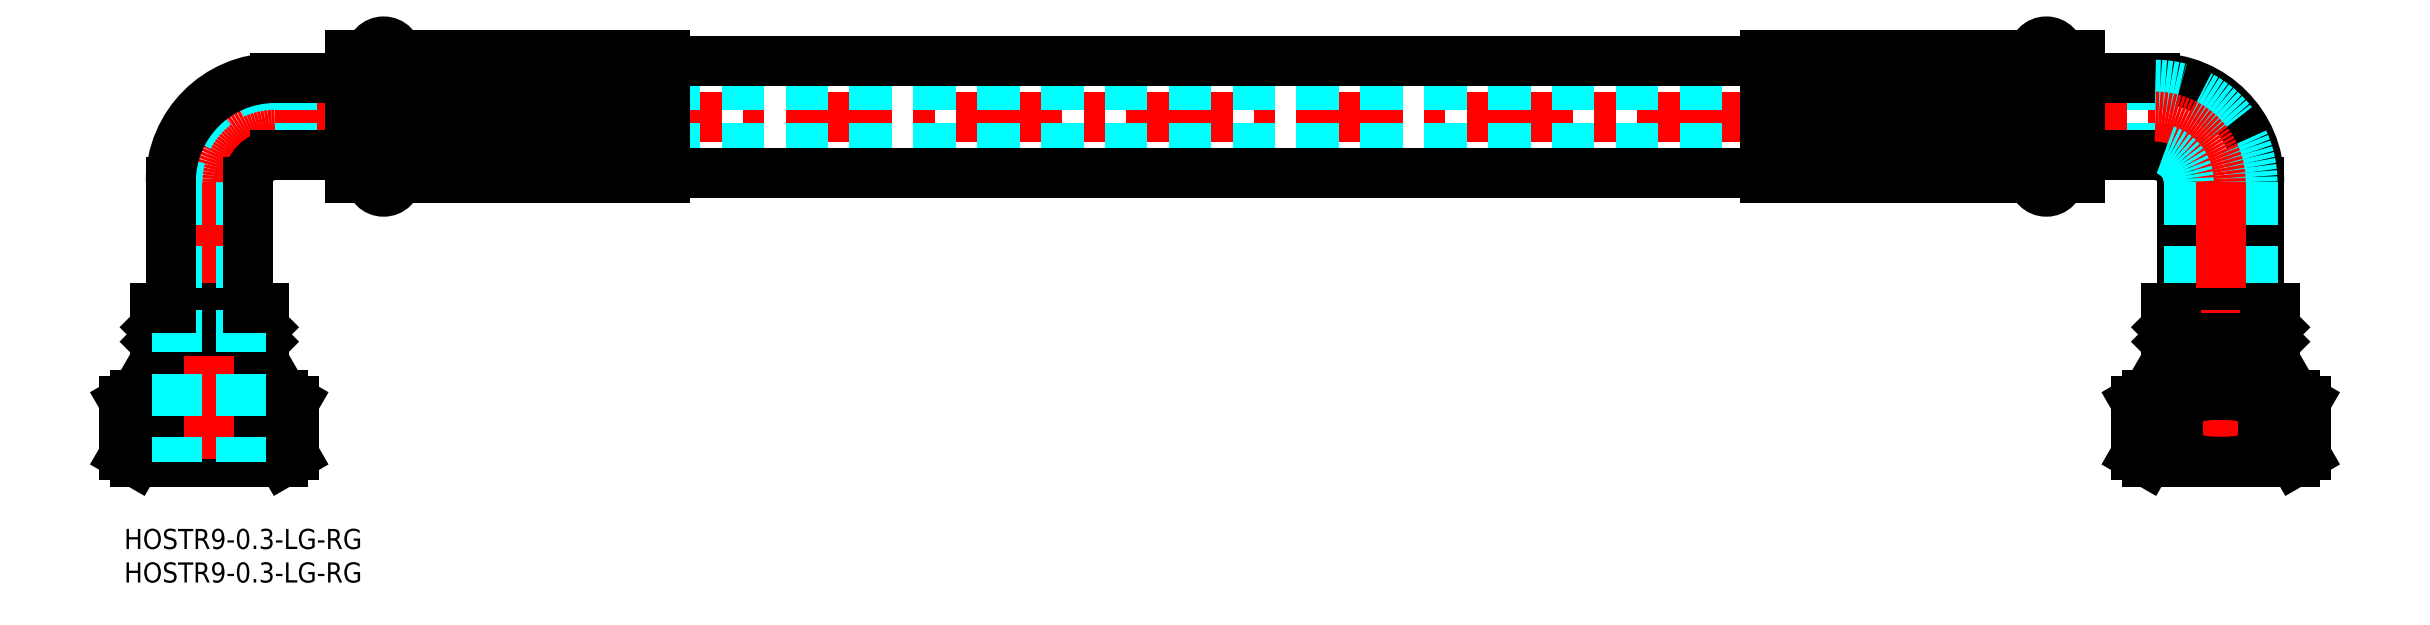
<metadata>
{"format":"dxf","ext":"dxf","renderer":"ezdxf+matplotlib","layout":"modelspace","background":"white","min_lineweight":24,"dpi":150}
</metadata>
<code>
0
SECTION
2
ENTITIES
0
INSERT
8
MSM_CONTINUOUS
2
*U3
10
0
20
0
30
0
0
INSERT
8
MSM_CONTINUOUS
2
*U4
10
0
20
0
30
0
0
LINE
8
MSM_CENTER
10
22.46
20
61.5
30
0
11
303
21
61.5
31
0
0
LINE
8
MSM_DASHED
10
22.46
20
66.25
30
0
11
303
21
66.25
31
0
0
LINE
8
MSM_DASHED
10
22.46
20
56.75
30
0
11
303
21
56.75
31
0
0
LINE
8
MSM_CONTINUOUS
10
23.7
20
10
30
0
11
1.702
21
10
31
0
0
LINE
8
MSM_CONTINUOUS
10
23.7
20
20
30
0
11
1.702
21
20
31
0
0
LINE
8
MSM_CONTINUOUS
10
1.78e-14
20
10.98
30
0
11
-3.2e-14
21
19.02
31
0
0
LINE
8
MSM_CONTINUOUS
10
1.702
20
10
30
0
11
1.78e-14
21
10.98
31
0
0
ARC
8
MSM_CONTINUOUS
10
3.175
20
15.62
30
0
40
5.623
50
235.6
51
304.4
0
ARC
8
MSM_CONTINUOUS
10
3.175
20
14.38
30
0
40
5.623
50
55.62
51
124.4
0
LINE
8
MSM_CONTINUOUS
10
1.702
20
20
30
0
11
1.78e-14
21
19.02
31
0
0
ARC
8
MSM_CONTINUOUS
10
12.7
20
31.02
30
0
40
21.02
50
252.4
51
287.6
0
ARC
8
MSM_CONTINUOUS
10
12.7
20
-1.018
30
0
40
21.02
50
72.41
51
107.6
0
ARC
8
MSM_CONTINUOUS
10
22.23
20
15.62
30
0
40
5.623
50
235.6
51
304.4
0
ARC
8
MSM_CONTINUOUS
10
22.23
20
14.38
30
0
40
5.623
50
55.62
51
124.4
0
LINE
8
MSM_CONTINUOUS
10
25.4
20
10.98
30
0
11
25.4
21
19.02
31
0
0
LINE
8
MSM_CONTINUOUS
10
23.7
20
10
30
0
11
25.4
21
10.98
31
0
0
LINE
8
MSM_CONTINUOUS
10
23.7
20
20
30
0
11
25.4
21
19.02
31
0
0
LINE
8
MSM_CONTINUOUS
10
19.05
20
10.98
30
0
11
19.05
21
19.02
31
0
0
LINE
8
MSM_CONTINUOUS
10
6.351
20
10.98
30
0
11
6.351
21
19.02
31
0
0
LINE
8
MSM_CONTINUOUS
10
4.588
20
27.92
30
0
11
5.167
21
28.5
31
0
0
LINE
8
MSM_CONTINUOUS
10
20.84
20
27.92
30
0
11
20.26
21
28.5
31
0
0
LINE
8
MSM_CONTINUOUS
10
4.588
20
27.92
30
0
11
20.84
21
27.92
31
0
0
LINE
8
MSM_CONTINUOUS
10
5.167
20
28.5
30
0
11
20.26
21
28.5
31
0
0
LINE
8
MSM_CONTINUOUS
10
20.84
20
25
30
0
11
20.84
21
27.92
31
0
0
LINE
8
MSM_CONTINUOUS
10
4.588
20
25
30
0
11
4.588
21
27.92
31
0
0
LINE
8
MSM_CONTINUOUS
10
1.702
20
20
30
0
11
4.588
21
25
31
0
0
LINE
8
MSM_CONTINUOUS
10
23.72
20
20
30
0
11
20.84
21
25
31
0
0
LINE
8
MSM_CONTINUOUS
10
20.84
20
25
30
0
11
4.588
21
25
31
0
0
LINE
8
MSM_CONTINUOUS
10
6.113
20
28.5
30
0
11
6.113
21
29.5
31
0
0
LINE
8
MSM_CONTINUOUS
10
19.31
20
28.5
30
0
11
19.31
21
29.5
31
0
0
LINE
8
MSM_CENTER
10
12.71
20
51.75
30
0
11
12.71
21
8
31
0
0
LINE
8
MSM_CONTINUOUS
10
4.588
20
33
30
0
11
4.588
21
30.08
31
0
0
LINE
8
MSM_CONTINUOUS
10
20.84
20
33
30
0
11
20.84
21
30.08
31
0
0
LINE
8
MSM_CONTINUOUS
10
4.588
20
33
30
0
11
20.84
21
33
31
0
0
LINE
8
MSM_CONTINUOUS
10
5.167
20
29.5
30
0
11
20.26
21
29.5
31
0
0
LINE
8
MSM_CONTINUOUS
10
4.588
20
30.08
30
0
11
20.84
21
30.08
31
0
0
LINE
8
MSM_CONTINUOUS
10
20.84
20
30.08
30
0
11
20.26
21
29.5
31
0
0
LINE
8
MSM_CONTINUOUS
10
4.588
20
30.08
30
0
11
5.167
21
29.5
31
0
0
LINE
8
MSM_DASHED
10
7.963
20
51.75
30
0
11
7.963
21
10
31
0
0
LINE
8
MSM_DASHED
10
17.46
20
51.75
30
0
11
17.46
21
10
31
0
0
ARC
8
MSM_DASHED
10
22.46
20
51.75
30
0
40
5
50
90
51
180
0
ARC
8
MSM_CENTER
10
22.46
20
51.75
30
0
40
9.75
50
90
51
180
0
ARC
8
MSM_DASHED
10
22.46
20
51.75
30
0
40
14.5
50
90
51
180
0
LINE
8
MSM_CONTINUOUS
10
18.46
20
51.75
30
0
11
18.46
21
33
31
0
0
LINE
8
MSM_CONTINUOUS
10
6.963
20
51.75
30
0
11
6.963
21
33
31
0
0
ARC
8
MSM_CONTINUOUS
10
22.46
20
51.75
30
0
40
4
50
90
51
180
0
ARC
8
MSM_CONTINUOUS
10
22.46
20
51.75
30
0
40
15.5
50
90
51
180
0
LINE
8
MSM_CONTINUOUS
10
33.71
20
67.25
30
0
11
22.46
21
67.25
31
0
0
LINE
8
MSM_CONTINUOUS
10
33.71
20
55.75
30
0
11
22.46
21
55.75
31
0
0
LINE
8
MSM_CONTINUOUS
10
291.7
20
55.75
30
0
11
303
21
55.75
31
0
0
LINE
8
MSM_CONTINUOUS
10
291.7
20
67.25
30
0
11
303
21
67.25
31
0
0
ARC
8
MSM_CONTINUOUS
10
303
20
51.75
30
0
40
15.5
50
0
51
90
0
ARC
8
MSM_CONTINUOUS
10
303
20
51.75
30
0
40
4
50
0
51
90
0
LINE
8
MSM_CONTINUOUS
10
318.5
20
51.75
30
0
11
318.5
21
33
31
0
0
LINE
8
MSM_CONTINUOUS
10
307
20
51.75
30
0
11
307
21
33
31
0
0
ARC
8
MSM_DASHED
10
303
20
51.75
30
0
40
14.5
50
0
51
90
0
ARC
8
MSM_CENTER
10
303
20
51.75
30
0
40
9.75
50
0
51
90
0
ARC
8
MSM_DASHED
10
303
20
51.75
30
0
40
5
50
0
51
90
0
LINE
8
MSM_DASHED
10
308
20
51.75
30
0
11
308
21
10
31
0
0
LINE
8
MSM_DASHED
10
317.5
20
51.75
30
0
11
317.5
21
10
31
0
0
LINE
8
MSM_CONTINUOUS
10
320.8
20
30.08
30
0
11
320.3
21
29.5
31
0
0
LINE
8
MSM_CONTINUOUS
10
304.6
20
30.08
30
0
11
305.2
21
29.5
31
0
0
LINE
8
MSM_CONTINUOUS
10
320.8
20
30.08
30
0
11
304.6
21
30.08
31
0
0
LINE
8
MSM_CONTINUOUS
10
320.3
20
29.5
30
0
11
305.2
21
29.5
31
0
0
LINE
8
MSM_CONTINUOUS
10
320.8
20
33
30
0
11
304.6
21
33
31
0
0
LINE
8
MSM_CONTINUOUS
10
304.6
20
33
30
0
11
304.6
21
30.08
31
0
0
LINE
8
MSM_CONTINUOUS
10
320.8
20
33
30
0
11
320.8
21
30.08
31
0
0
LINE
8
MSM_CENTER
10
312.7
20
51.75
30
0
11
312.7
21
8
31
0
0
LINE
8
MSM_CONTINUOUS
10
306.1
20
28.5
30
0
11
306.1
21
29.5
31
0
0
LINE
8
MSM_CONTINUOUS
10
319.3
20
28.5
30
0
11
319.3
21
29.5
31
0
0
LINE
8
MSM_CONTINUOUS
10
301.7
20
20
30
0
11
304.6
21
25
31
0
0
LINE
8
MSM_CONTINUOUS
10
323.7
20
20
30
0
11
320.8
21
25
31
0
0
LINE
8
MSM_CONTINUOUS
10
320.8
20
25
30
0
11
320.8
21
27.92
31
0
0
LINE
8
MSM_CONTINUOUS
10
304.6
20
25
30
0
11
304.6
21
27.92
31
0
0
LINE
8
MSM_CONTINUOUS
10
320.8
20
25
30
0
11
304.6
21
25
31
0
0
LINE
8
MSM_CONTINUOUS
10
320.3
20
28.5
30
0
11
305.2
21
28.5
31
0
0
LINE
8
MSM_CONTINUOUS
10
320.8
20
27.92
30
0
11
304.6
21
27.92
31
0
0
LINE
8
MSM_CONTINUOUS
10
304.6
20
27.92
30
0
11
305.2
21
28.5
31
0
0
LINE
8
MSM_CONTINUOUS
10
320.8
20
27.92
30
0
11
320.3
21
28.5
31
0
0
LINE
8
MSM_CONTINUOUS
10
319.1
20
10.98
30
0
11
319.1
21
19.02
31
0
0
LINE
8
MSM_CONTINUOUS
10
306.4
20
10.98
30
0
11
306.4
21
19.02
31
0
0
LINE
8
MSM_CONTINUOUS
10
301.7
20
20
30
0
11
300
21
19.02
31
0
0
LINE
8
MSM_CONTINUOUS
10
301.7
20
10
30
0
11
300
21
10.98
31
0
0
LINE
8
MSM_CONTINUOUS
10
300
20
10.98
30
0
11
300
21
19.02
31
0
0
ARC
8
MSM_CONTINUOUS
10
303.2
20
14.38
30
0
40
5.623
50
55.62
51
124.4
0
ARC
8
MSM_CONTINUOUS
10
303.2
20
15.62
30
0
40
5.623
50
235.6
51
304.4
0
ARC
8
MSM_CONTINUOUS
10
312.7
20
-1.018
30
0
40
21.02
50
72.41
51
107.6
0
ARC
8
MSM_CONTINUOUS
10
312.7
20
31.02
30
0
40
21.02
50
252.4
51
287.6
0
LINE
8
MSM_CONTINUOUS
10
323.7
20
20
30
0
11
325.4
21
19.02
31
0
0
ARC
8
MSM_CONTINUOUS
10
322.3
20
14.38
30
0
40
5.623
50
55.62
51
124.4
0
ARC
8
MSM_CONTINUOUS
10
322.3
20
15.62
30
0
40
5.623
50
235.6
51
304.4
0
LINE
8
MSM_CONTINUOUS
10
323.7
20
10
30
0
11
325.4
21
10.98
31
0
0
LINE
8
MSM_CONTINUOUS
10
325.4
20
10.98
30
0
11
325.4
21
19.02
31
0
0
LINE
8
MSM_CONTINUOUS
10
301.7
20
20
30
0
11
323.7
21
20
31
0
0
LINE
8
MSM_CONTINUOUS
10
301.7
20
10
30
0
11
323.7
21
10
31
0
0
LINE
8
MSM_CONTINUOUS
10
40.71
20
70.7
30
0
11
40.71
21
52.3
31
0
0
LINE
8
MSM_CONTINUOUS
10
36.71
20
52.3
30
0
11
36.71
21
70.7
31
0
0
LINE
8
MSM_CONTINUOUS
10
80.71
20
70.7
30
0
11
80.71
21
52.3
31
0
0
ARC
8
MSM_CONTINUOUS
10
38.71
20
70.7
30
0
40
2
50
0
51
180
0
ARC
8
MSM_CONTINUOUS
10
38.71
20
52.3
30
0
40
2
50
180
51
0
0
LINE
8
MSM_CONTINUOUS
10
33.71
20
70.7
30
0
11
33.71
21
52.3
31
0
0
LINE
8
MSM_CONTINUOUS
10
35.71
20
70.7
30
0
11
35.71
21
52.3
31
0
0
LINE
8
MSM_CONTINUOUS
10
80.71
20
69.85
30
0
11
244.7
21
69.85
31
0
0
LINE
8
MSM_CONTINUOUS
10
80.71
20
53.15
30
0
11
244.7
21
53.15
31
0
0
LINE
8
MSM_CONTINUOUS
10
80.71
20
52.3
30
0
11
40.71
21
52.3
31
0
0
LINE
8
MSM_CONTINUOUS
10
80.71
20
70.7
30
0
11
40.71
21
70.7
31
0
0
LINE
8
MSM_CONTINUOUS
10
36.71
20
52.3
30
0
11
33.71
21
52.3
31
0
0
LINE
8
MSM_CONTINUOUS
10
36.71
20
70.7
30
0
11
33.71
21
70.7
31
0
0
LINE
8
MSM_CONTINUOUS
10
284.7
20
70.7
30
0
11
284.7
21
52.3
31
0
0
LINE
8
MSM_CONTINUOUS
10
288.7
20
52.3
30
0
11
288.7
21
70.7
31
0
0
LINE
8
MSM_CONTINUOUS
10
244.7
20
70.7
30
0
11
244.7
21
52.3
31
0
0
ARC
8
MSM_CONTINUOUS
10
286.7
20
70.7
30
0
40
2
50
0
51
180
0
ARC
8
MSM_CONTINUOUS
10
286.7
20
52.3
30
0
40
2
50
180
51
0
0
LINE
8
MSM_CONTINUOUS
10
291.7
20
70.7
30
0
11
291.7
21
52.3
31
0
0
LINE
8
MSM_CONTINUOUS
10
289.7
20
70.7
30
0
11
289.7
21
52.3
31
0
0
LINE
8
MSM_CONTINUOUS
10
244.7
20
52.3
30
0
11
284.7
21
52.3
31
0
0
LINE
8
MSM_CONTINUOUS
10
244.7
20
70.7
30
0
11
284.7
21
70.7
31
0
0
LINE
8
MSM_CONTINUOUS
10
288.7
20
52.3
30
0
11
291.7
21
52.3
31
0
0
LINE
8
MSM_CONTINUOUS
10
288.7
20
70.7
30
0
11
291.7
21
70.7
31
0
0
LINE
8
MSM_CONTINUOUS
10
80.46
20
61.25
30
0
11
41.21
21
61.25
31
0
0
LINE
8
MSM_CONTINUOUS
10
80.46
20
57.28
30
0
11
80.46
21
61.25
31
0
0
LINE
8
MSM_CONTINUOUS
10
41.21
20
57.28
30
0
11
41.21
21
61.25
31
0
0
LINE
8
MSM_CONTINUOUS
10
41.21
20
70.2
30
0
11
80.46
21
70.2
31
0
0
LINE
8
MSM_CONTINUOUS
10
41.21
20
52.8
30
0
11
80.46
21
52.8
31
0
0
LINE
8
MSM_CONTINUOUS
10
80.46
20
57.28
30
0
11
41.21
21
57.28
31
0
0
LINE
8
MSM_CONTINUOUS
10
80.46
20
52.8
30
0
11
80.46
21
56.78
31
0
0
LINE
8
MSM_CONTINUOUS
10
80.46
20
56.78
30
0
11
41.21
21
56.78
31
0
0
LINE
8
MSM_CONTINUOUS
10
41.21
20
52.8
30
0
11
41.21
21
56.78
31
0
0
LINE
8
MSM_CONTINUOUS
10
80.46
20
66.23
30
0
11
80.46
21
70.2
31
0
0
LINE
8
MSM_CONTINUOUS
10
41.21
20
66.23
30
0
11
41.21
21
70.2
31
0
0
LINE
8
MSM_CONTINUOUS
10
41.21
20
61.75
30
0
11
80.46
21
61.75
31
0
0
LINE
8
MSM_CONTINUOUS
10
80.46
20
66.23
30
0
11
41.21
21
66.23
31
0
0
LINE
8
MSM_CONTINUOUS
10
80.46
20
61.75
30
0
11
80.46
21
65.73
31
0
0
LINE
8
MSM_CONTINUOUS
10
80.46
20
65.73
30
0
11
41.21
21
65.73
31
0
0
LINE
8
MSM_CONTINUOUS
10
41.21
20
61.75
30
0
11
41.21
21
65.73
31
0
0
LINE
8
MSM_CONTINUOUS
10
245
20
61.25
30
0
11
284.2
21
61.25
31
0
0
LINE
8
MSM_CONTINUOUS
10
245
20
57.27
30
0
11
245
21
61.25
31
0
0
LINE
8
MSM_CONTINUOUS
10
284.2
20
57.27
30
0
11
284.2
21
61.25
31
0
0
LINE
8
MSM_CONTINUOUS
10
284.2
20
70.2
30
0
11
245
21
70.2
31
0
0
LINE
8
MSM_CONTINUOUS
10
284.2
20
52.8
30
0
11
245
21
52.8
31
0
0
LINE
8
MSM_CONTINUOUS
10
245
20
57.27
30
0
11
284.2
21
57.27
31
0
0
LINE
8
MSM_CONTINUOUS
10
245
20
52.8
30
0
11
245
21
56.77
31
0
0
LINE
8
MSM_CONTINUOUS
10
245
20
56.77
30
0
11
284.2
21
56.77
31
0
0
LINE
8
MSM_CONTINUOUS
10
284.2
20
52.8
30
0
11
284.2
21
56.77
31
0
0
LINE
8
MSM_CONTINUOUS
10
245
20
66.22
30
0
11
245
21
70.2
31
0
0
LINE
8
MSM_CONTINUOUS
10
284.2
20
66.22
30
0
11
284.2
21
70.2
31
0
0
LINE
8
MSM_CONTINUOUS
10
284.2
20
61.75
30
0
11
245
21
61.75
31
0
0
LINE
8
MSM_CONTINUOUS
10
245
20
66.22
30
0
11
284.2
21
66.22
31
0
0
LINE
8
MSM_CONTINUOUS
10
245
20
61.75
30
0
11
245
21
65.72
31
0
0
LINE
8
MSM_CONTINUOUS
10
245
20
65.72
30
0
11
284.2
21
65.72
31
0
0
LINE
8
MSM_CONTINUOUS
10
284.2
20
61.75
30
0
11
284.2
21
65.72
31
0
0
ENDSEC
0
EOF

</code>
